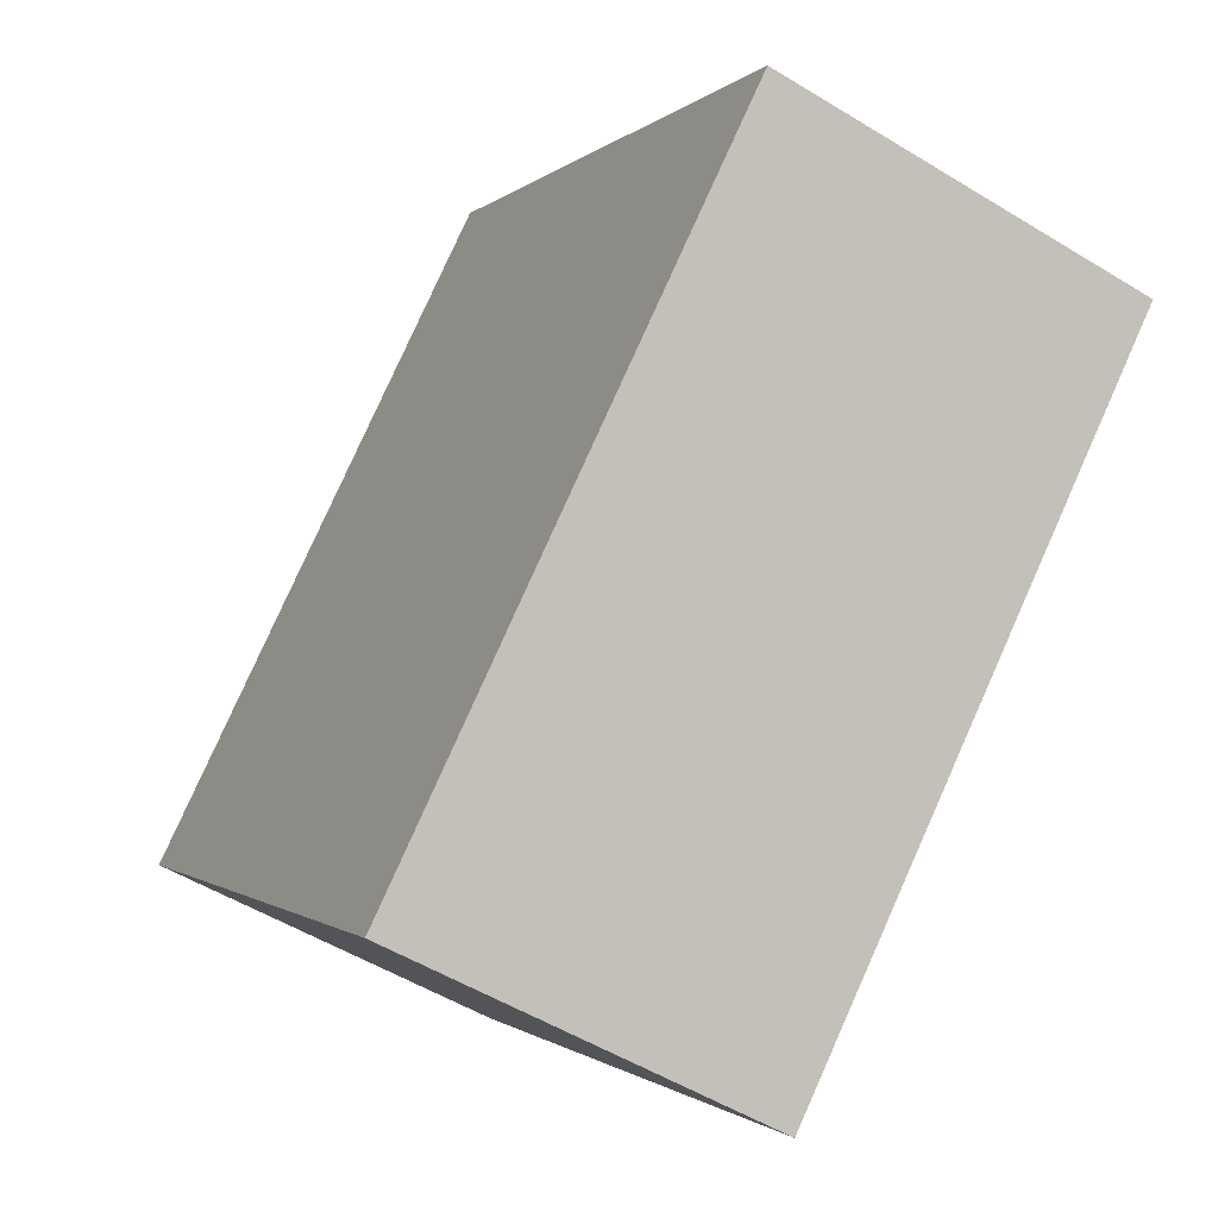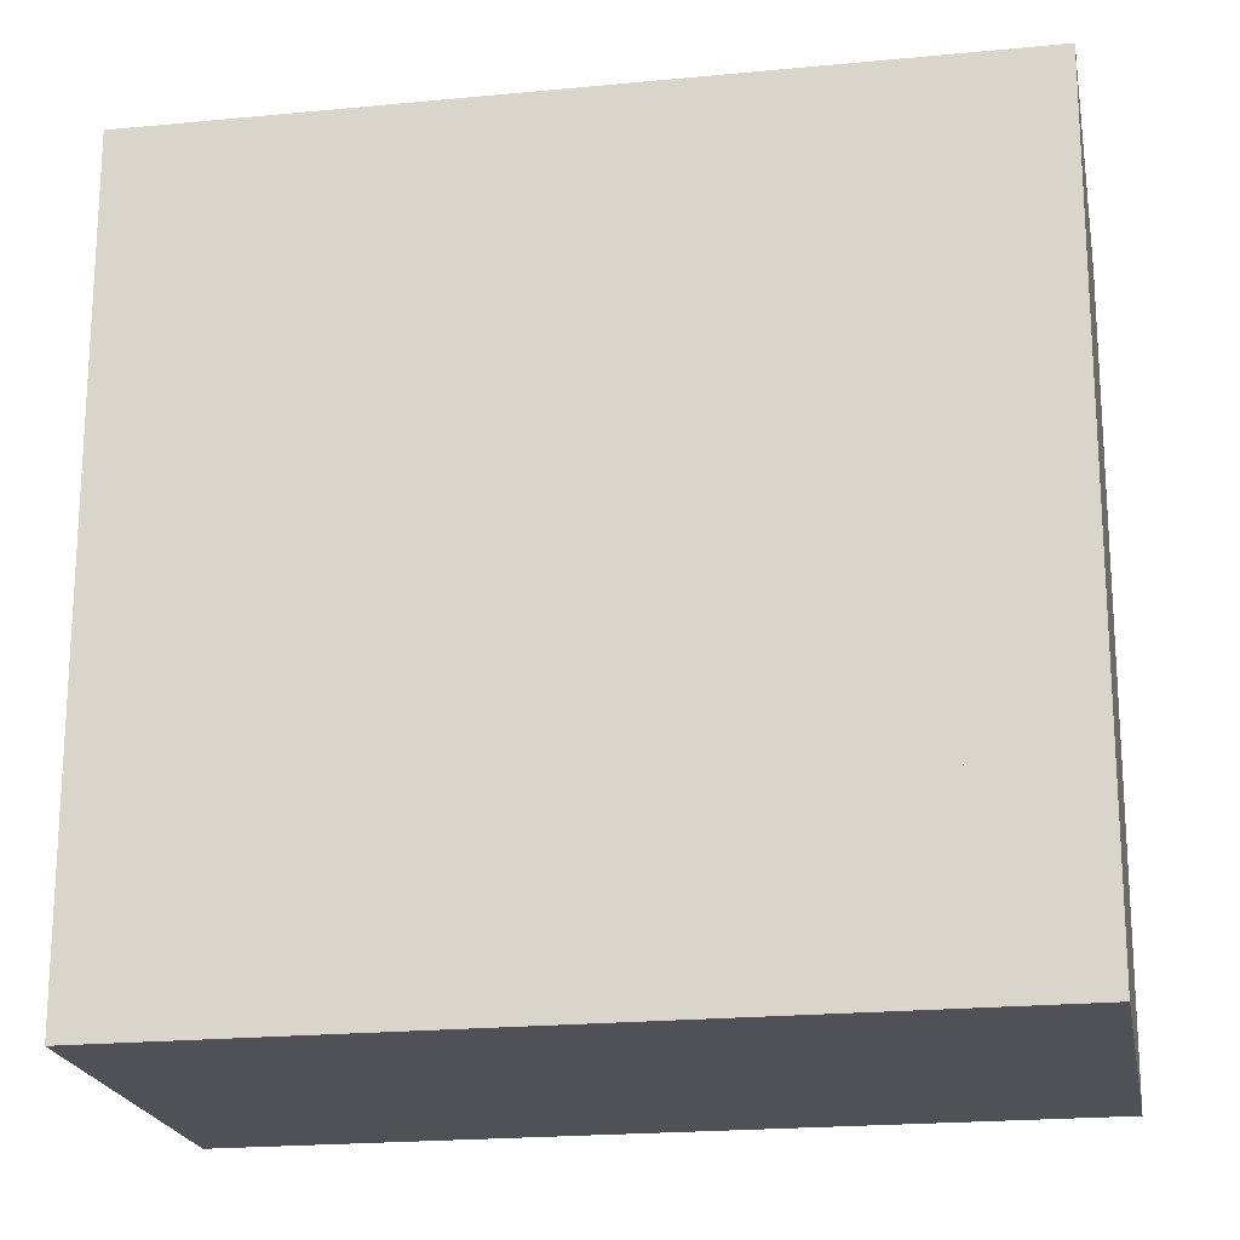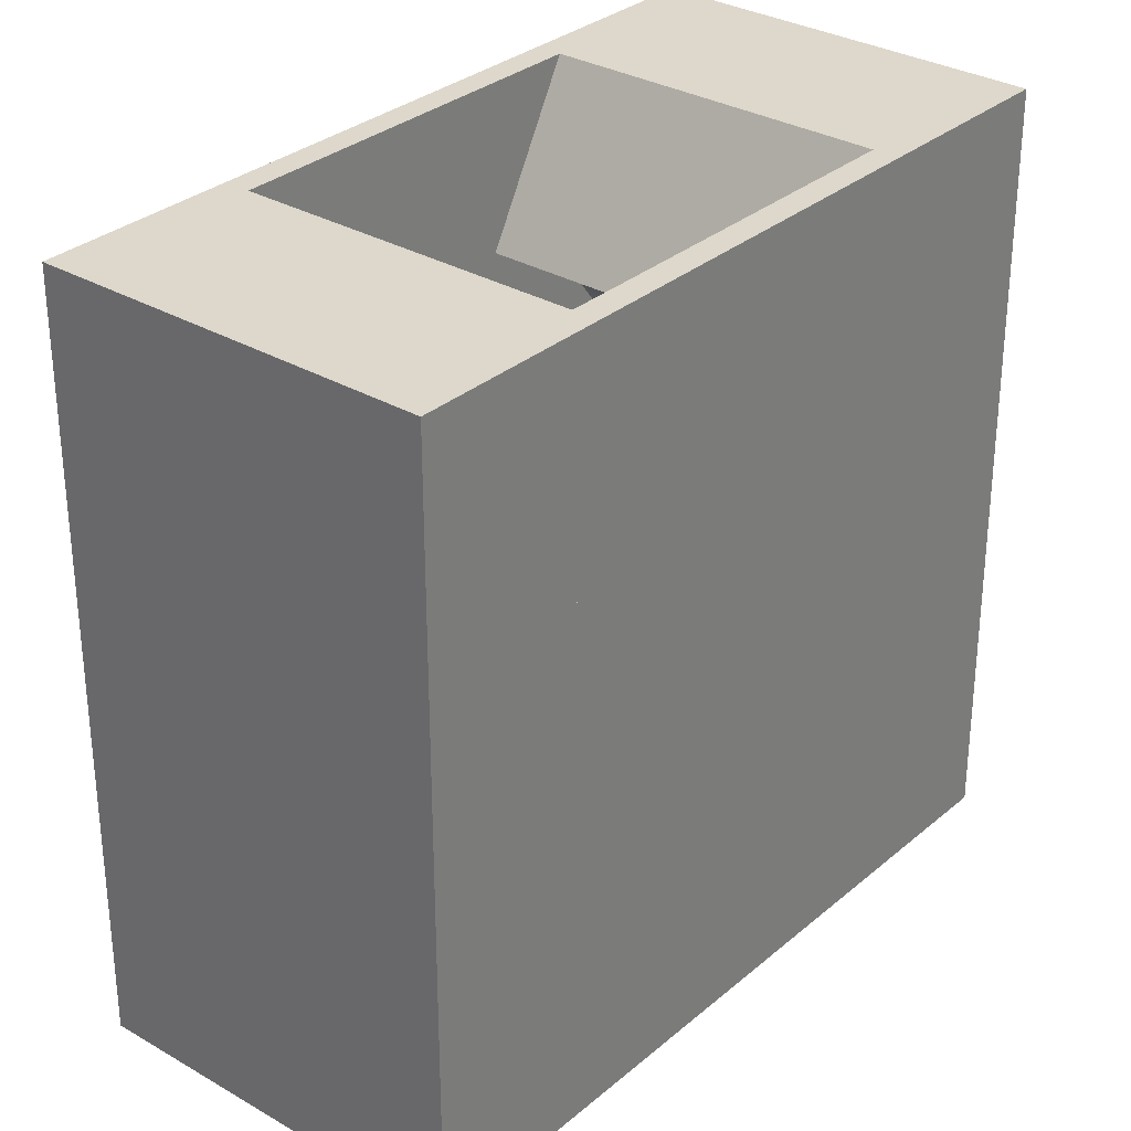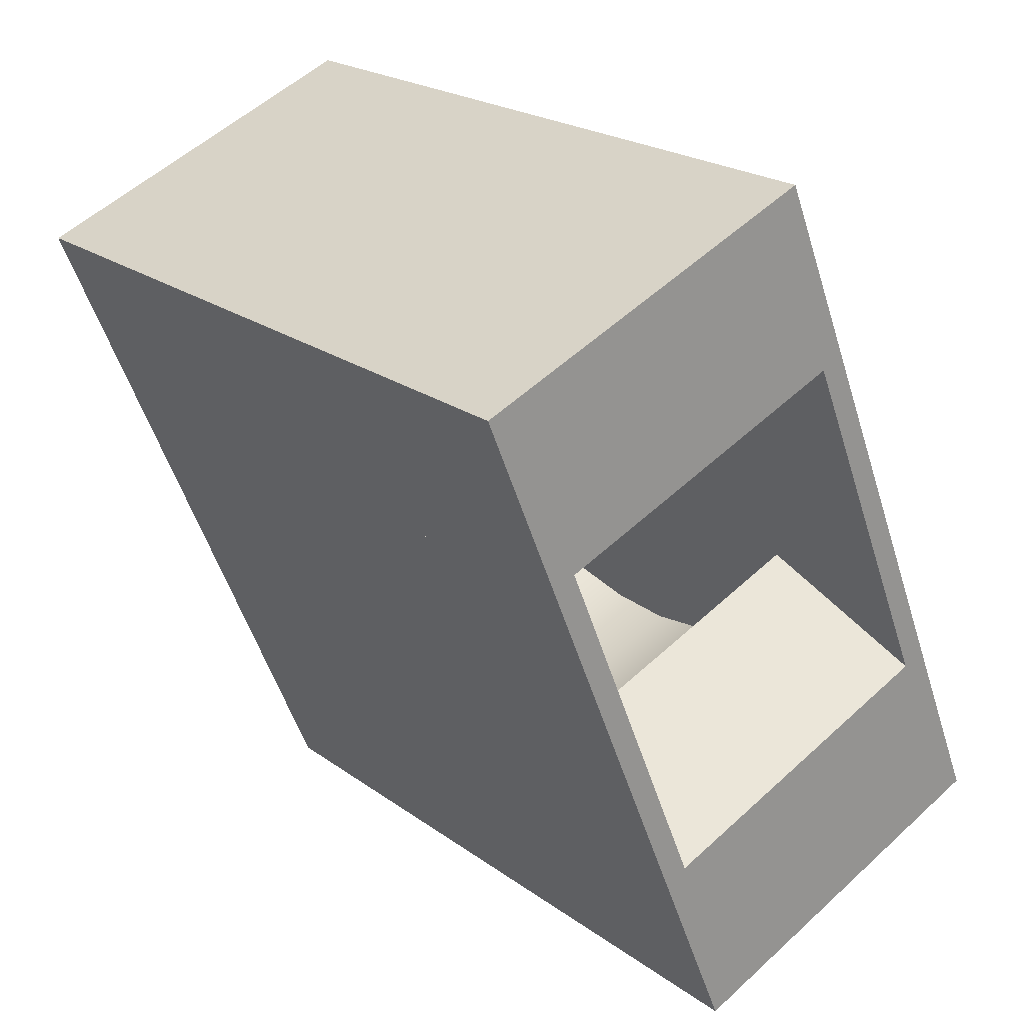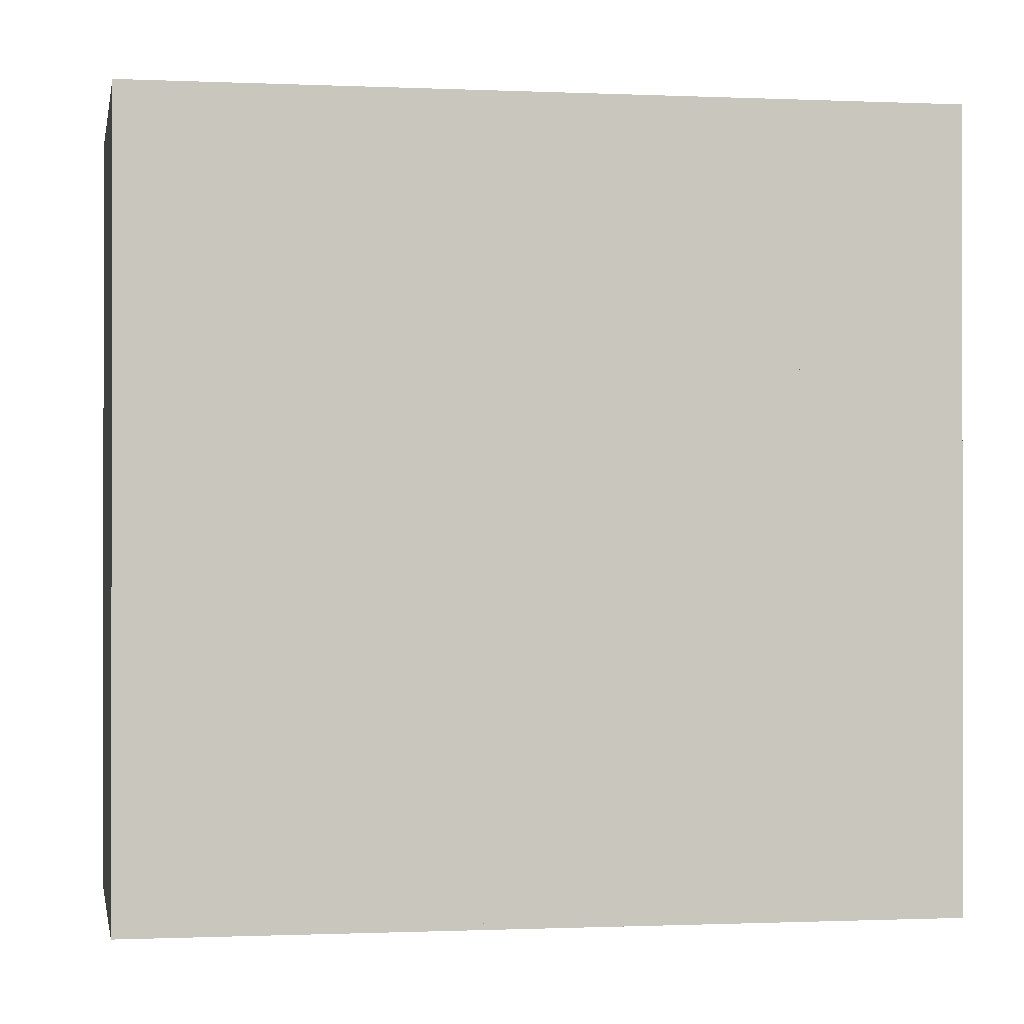
<metadata>
{"format":"obj","ext":"obj","renderer":"f3d","projection":"perspective","resolution":1024,"background":"white","views":[{"elev":79.4,"azim":24.1,"up":"+Z"},{"elev":-20.5,"azim":-57.5,"up":"+Y"},{"elev":31.2,"azim":62.3,"up":"+Y"},{"elev":22.0,"azim":141.2,"up":"+Z"},{"elev":-0.7,"azim":102.6,"up":"+Y"}]}
</metadata>
<code>
v 0.2482 -0.2401 0.2152
v 0.1176 -0.2401 -0.049
v 0.1357 -0.2401 -0.0565
v -0.1178 -0.2401 0.04851
v -0.1359 -0.2401 0.05601
v 0.1562 -0.2349 -0.007194
v 0.09693 -0.2354 -0.09896
v -0.09741 -0.2349 0.09781
v -0.2484 -0.2401 -0.2157
v 0.138 -0.2349 0.000306
v 0.02323 -0.2401 -0.3282
v 0.115 -0.2354 -0.1065
v 0.1756 -0.2175 0.03966
v -0.02343 -0.2401 0.3277
v -0.1385 -0.2354 -0.001454
v -0.1566 -0.2354 0.006046
v -0.078 -0.2175 0.1447
v 0.09536 -0.218 -0.154
v 0.1929 -0.1888 0.08152
v -0.02343 0.3283 0.3277
v -0.1155 -0.2349 0.1053
v 0.07725 -0.218 -0.1465
v 0.02323 0.3283 -0.3282
v -0.1763 -0.218 -0.04147
v 0.1574 -0.2175 0.04716
v 0.0778 -0.189 -0.1964
v 0.2072 -0.1504 0.1161
v 0.2482 0.3283 0.2152
v -0.04769 -0.05333 0.2691
v -0.09611 -0.2175 0.1522
v -0.1582 -0.218 -0.04897
v -0.2484 0.3283 -0.2157
v 0.0468 -0.05126 -0.2712
v -0.1939 -0.189 -0.08388
v -0.06067 -0.1888 0.1865
v 0.06335 -0.15 -0.2313
v 0.1748 -0.1888 0.08902
v 0.2178 -0.1044 0.1416
v 0.224 -0.05333 0.1566
v 0.192 0.3283 0.07934
v -0.05389 -0.1044 0.2541
v -0.04618 0.000142 0.2727
v -0.07878 -0.1888 0.194
v 0.05969 -0.189 -0.1889
v -0.2249 -0.05126 -0.1587
v -0.1922 0.3283 -0.07982
v 0.05282 -0.1032 -0.2567
v 0.04564 0.002945 -0.274
v -0.2083 -0.15 -0.1188
v -0.1758 -0.189 -0.09138
v 0.1891 -0.1504 0.1236
v 0.2255 0.000142 0.1602
v 0.1739 0.3283 0.08684
v 0.1686 0.2058 0.02291
v -0.06445 -0.1504 0.2286
v -0.04944 0.05308 0.2649
v -0.2188 -0.1032 -0.1442
v -0.226 0.002945 -0.1615
v 0.07948 0.3283 -0.1923
v -0.1661 0.2058 -0.01675
v 0.0494 0.05634 -0.265
v -0.1902 -0.15 -0.1263
v -0.04634 -0.1504 0.2211
v 0.04524 -0.15 -0.2238
v 0.2222 0.05308 0.1524
v -0.06157 0.3283 0.1843
v 0.1868 0.1811 0.06689
v -0.05729 0.1026 0.2459
v -0.2223 0.05634 -0.1524
v -0.1741 0.3283 -0.08732
v 0.1056 0.2058 -0.1293
v -0.1849 0.1828 -0.06219
v 0.05787 0.1059 -0.2445
v -0.2007 -0.1032 -0.1517
v 0.03471 -0.1032 -0.2492
v 0.1997 -0.1044 0.1491
v 0.2144 0.1026 0.1334
v -0.07968 0.3283 0.1918
v -0.08494 0.2058 0.1279
v 0.1505 0.2058 0.03041
v 0.2024 0.1461 0.1044
v 0.2059 -0.05333 0.1641
v -0.03578 -0.1044 0.2466
v -0.02958 -0.05333 0.2616
v 0.2074 0.000142 0.1677
v -0.02807 0.000142 0.2652
v -0.0693 0.1461 0.2169
v 0.2041 0.05308 0.1599
v -0.03133 0.05308 0.2574
v -0.2138 0.1059 -0.132
v 0.06137 0.3283 -0.1848
v 0.08678 0.1828 -0.1747
v -0.2011 0.1489 -0.1013
v -0.2068 -0.05126 -0.1662
v 0.02869 -0.05126 -0.2637
v -0.2079 0.002945 -0.169
v 0.02753 0.002945 -0.2665
v 0.07057 0.1489 -0.2138
v -0.2042 0.05634 -0.1599
v 0.03129 0.05634 -0.2575
v -0.103 0.2058 0.1354
v 0.1687 0.1811 0.07439
v -0.08484 0.1811 0.1794
v 0.1963 0.1026 0.1409
v -0.03918 0.1026 0.2384
v 0.08748 0.2058 -0.1218
v -0.148 0.2058 -0.02425
v -0.1957 0.1059 -0.1395
v 0.03976 0.1059 -0.237
v -0.06673 0.1811 0.1719
v -0.1668 0.1828 -0.06969
v 0.06867 0.1828 -0.1672
v 0.1843 0.1461 0.1119
v -0.05119 0.1461 0.2094
v -0.183 0.1489 -0.1088
v 0.05246 0.1489 -0.2063
g mesh1_mesh1-geometry
f 1 2 3
f 2 1 4
f 5 3 2
f 6 1 3
f 4 1 5
f 7 4 2
f 8 2 4
f 5 2 4
f 9 3 5
f 2 8 10
f 11 12 3
f 1 6 13
f 5 1 14
f 4 7 15
f 3 9 11
f 16 9 5
f 17 10 8
f 12 11 18
f 1 13 19
f 1 20 14
f 14 21 5
f 22 15 7
f 9 23 11
f 9 16 24
f 10 17 25
f 18 11 26
f 1 19 27
f 20 1 28
f 29 14 20
f 21 14 30
f 15 22 31
f 23 9 32
f 33 11 23
f 9 24 34
f 35 25 17
f 26 11 36
f 25 35 37
f 1 27 38
f 1 39 28
f 40 20 28
f 41 14 29
f 29 20 42
f 30 14 43
f 44 31 22
f 9 45 32
f 46 23 32
f 47 11 33
f 33 23 48
f 9 34 49
f 31 44 50
f 36 11 47
f 35 51 37
f 1 38 39
f 28 39 52
f 53 20 40
f 28 54 40
f 55 14 41
f 42 20 56
f 43 14 55
f 9 57 45
f 32 45 58
f 23 46 59
f 32 60 46
f 48 23 61
f 9 49 57
f 44 62 50
f 51 35 63
f 62 44 64
f 28 52 65
f 66 20 53
f 28 67 54
f 56 20 68
f 32 58 69
f 59 46 70
f 71 23 59
f 32 72 60
f 61 23 73
f 74 64 75
f 63 76 51
f 64 74 62
f 28 65 77
f 20 66 78
f 53 79 66
f 79 53 80
f 28 81 67
f 82 83 84
f 85 84 86
f 68 20 87
f 88 86 89
f 32 69 90
f 59 70 91
f 92 23 71
f 32 93 72
f 94 75 95
f 96 95 97
f 73 23 98
f 99 97 100
f 75 94 74
f 76 63 83
f 83 82 76
f 84 85 82
f 28 77 81
f 101 20 78
f 102 79 80
f 86 88 85
f 87 20 103
f 104 89 105
f 89 104 88
f 95 96 94
f 32 90 93
f 106 70 107
f 70 106 91
f 98 23 92
f 97 99 96
f 108 100 109
f 100 108 99
f 103 20 101
f 79 102 110
f 106 111 112
f 113 105 114
f 105 113 104
f 111 106 107
f 115 109 116
f 109 115 108
f 113 110 102
f 115 112 111
f 110 113 114
f 112 115 116
g mesh1_mesh1-geometry
f 3 2 1
f 4 1 2
f 2 3 5
f 3 1 6
f 5 1 4
f 2 4 7
f 4 2 8
f 4 2 5
f 5 3 9
f 10 8 2
f 3 12 11
f 13 6 1
f 14 1 5
f 15 7 4
f 11 9 3
f 5 9 16
f 8 10 17
f 18 11 12
f 19 13 1
f 14 20 1
f 5 21 14
f 7 15 22
f 11 23 9
f 24 16 9
f 25 17 10
f 26 11 18
f 27 19 1
f 28 1 20
f 20 14 29
f 30 14 21
f 31 22 15
f 32 9 23
f 23 11 33
f 34 24 9
f 17 25 35
f 36 11 26
f 37 35 25
f 38 27 1
f 28 39 1
f 28 20 40
f 29 14 41
f 42 20 29
f 43 14 30
f 22 31 44
f 32 45 9
f 32 23 46
f 33 11 47
f 48 23 33
f 49 34 9
f 50 44 31
f 47 11 36
f 37 51 35
f 39 38 1
f 52 39 28
f 40 20 53
f 40 54 28
f 41 14 55
f 56 20 42
f 55 14 43
f 45 57 9
f 58 45 32
f 59 46 23
f 46 60 32
f 61 23 48
f 57 49 9
f 50 62 44
f 63 35 51
f 64 44 62
f 65 52 28
f 53 20 66
f 54 67 28
f 68 20 56
f 69 58 32
f 70 46 59
f 59 23 71
f 60 72 32
f 73 23 61
f 75 64 74
f 51 76 63
f 62 74 64
f 77 65 28
f 78 66 20
f 66 79 53
f 80 53 79
f 67 81 28
f 84 83 82
f 86 84 85
f 87 20 68
f 89 86 88
f 90 69 32
f 91 70 59
f 71 23 92
f 72 93 32
f 95 75 94
f 97 95 96
f 98 23 73
f 100 97 99
f 74 94 75
f 83 63 76
f 76 82 83
f 82 85 84
f 81 77 28
f 78 20 101
f 80 79 102
f 85 88 86
f 103 20 87
f 105 89 104
f 88 104 89
f 94 96 95
f 93 90 32
f 107 70 106
f 91 106 70
f 92 23 98
f 96 99 97
f 109 100 108
f 99 108 100
f 101 20 103
f 110 102 79
f 112 111 106
f 114 105 113
f 104 113 105
f 107 106 111
f 116 109 115
f 108 115 109
f 102 110 113
f 111 112 115
f 114 113 110
f 116 115 112
g mesh1_mesh1-geometry
f 10 3 2
f 2 3 10
f 12 2 3
f 3 2 12
f 3 10 6
f 6 10 3
f 10 7 2
f 2 7 10
f 2 12 7
f 7 12 2
f 12 6 3
f 3 6 12
f 15 5 4
f 4 5 15
f 21 4 5
f 5 4 21
f 15 8 4
f 4 8 15
f 4 21 8
f 8 21 4
f 25 6 10
f 10 6 25
f 7 10 22
f 22 10 7
f 18 7 12
f 12 7 18
f 6 12 18
f 18 12 6
f 6 18 13
f 13 18 6
f 6 25 13
f 13 25 6
f 5 15 16
f 16 15 5
f 21 16 5
f 5 16 21
f 8 15 31
f 31 15 8
f 30 8 21
f 21 8 30
f 22 10 25
f 25 10 22
f 8 31 17
f 17 31 8
f 8 30 17
f 17 30 8
f 7 18 22
f 22 18 7
f 13 18 26
f 26 18 13
f 37 13 25
f 25 13 37
f 13 26 19
f 19 26 13
f 13 37 19
f 19 37 13
f 31 16 15
f 15 16 31
f 16 21 24
f 24 21 16
f 24 21 30
f 30 21 24
f 16 31 24
f 24 31 16
f 22 25 44
f 44 25 22
f 17 31 50
f 50 31 17
f 43 17 30
f 30 17 43
f 26 22 18
f 18 22 26
f 44 25 37
f 37 25 44
f 19 26 36
f 36 26 19
f 37 27 19
f 19 27 37
f 19 36 27
f 27 36 19
f 24 30 34
f 34 30 24
f 50 24 31
f 31 24 50
f 24 50 34
f 34 50 24
f 17 50 35
f 35 50 17
f 17 43 35
f 35 43 17
f 22 26 44
f 44 26 22
f 34 30 43
f 43 30 34
f 64 26 36
f 36 26 64
f 44 37 64
f 64 37 44
f 27 37 51
f 51 37 27
f 27 36 38
f 38 36 27
f 51 38 27
f 27 38 51
f 57 41 29
f 29 41 57
f 84 41 29
f 29 41 84
f 45 29 42
f 42 29 45
f 86 29 42
f 42 29 86
f 39 47 33
f 33 47 39
f 95 47 33
f 33 47 95
f 52 33 48
f 48 33 52
f 97 33 48
f 48 33 97
f 50 49 34
f 34 49 50
f 34 43 49
f 49 43 34
f 35 50 62
f 62 50 35
f 43 63 35
f 35 63 43
f 26 64 44
f 44 64 26
f 38 36 47
f 47 36 38
f 75 36 47
f 47 36 75
f 36 75 64
f 64 75 36
f 64 37 51
f 51 37 64
f 38 51 76
f 76 51 38
f 38 47 39
f 39 47 38
f 76 39 38
f 38 39 76
f 39 33 52
f 52 33 39
f 82 52 39
f 39 52 82
f 59 53 40
f 40 53 59
f 40 80 53
f 53 80 40
f 54 59 40
f 40 59 54
f 80 40 54
f 54 40 80
f 49 55 41
f 41 55 49
f 83 55 41
f 41 55 83
f 49 41 57
f 57 41 49
f 57 29 45
f 45 29 57
f 41 84 83
f 83 84 41
f 29 86 84
f 84 86 29
f 58 42 56
f 56 42 58
f 89 42 56
f 56 42 89
f 45 42 58
f 58 42 45
f 42 89 86
f 86 89 42
f 49 43 55
f 55 43 49
f 63 43 55
f 55 43 63
f 74 45 57
f 57 45 74
f 94 58 45
f 45 58 94
f 60 78 46
f 46 78 60
f 107 46 60
f 60 46 107
f 47 95 75
f 75 95 47
f 33 97 95
f 95 97 33
f 65 48 61
f 61 48 65
f 100 48 61
f 61 48 100
f 52 48 65
f 65 48 52
f 48 100 97
f 97 100 48
f 49 50 62
f 62 50 49
f 62 57 49
f 49 57 62
f 35 62 63
f 63 62 35
f 64 76 75
f 75 76 64
f 64 51 76
f 76 51 64
f 39 76 82
f 82 76 39
f 52 82 85
f 85 82 52
f 85 65 52
f 52 65 85
f 53 59 91
f 91 59 53
f 106 80 53
f 53 80 106
f 67 92 54
f 54 92 67
f 67 80 54
f 54 80 67
f 54 71 59
f 59 71 54
f 55 83 63
f 63 83 55
f 83 74 84
f 84 74 83
f 84 94 86
f 86 94 84
f 69 56 68
f 68 56 69
f 105 56 68
f 68 56 105
f 58 56 69
f 69 56 58
f 56 105 89
f 89 105 56
f 86 96 89
f 89 96 86
f 45 74 94
f 94 74 45
f 57 62 74
f 74 62 57
f 58 94 96
f 96 94 58
f 96 69 58
f 58 69 96
f 78 70 46
f 46 70 78
f 46 107 70
f 70 107 46
f 91 71 59
f 59 71 91
f 72 101 60
f 60 101 72
f 72 107 60
f 60 107 72
f 60 101 78
f 78 101 60
f 75 82 95
f 95 82 75
f 95 85 97
f 97 85 95
f 77 61 73
f 73 61 77
f 109 61 73
f 73 61 109
f 65 61 77
f 77 61 65
f 61 109 100
f 100 109 61
f 97 88 100
f 100 88 97
f 63 62 83
f 83 62 63
f 75 76 82
f 82 76 75
f 83 62 74
f 74 62 83
f 95 82 85
f 85 82 95
f 65 85 88
f 88 85 65
f 88 77 65
f 65 77 88
f 70 78 66
f 66 78 70
f 66 101 78
f 78 101 66
f 79 70 66
f 66 70 79
f 101 66 79
f 79 66 101
f 106 53 91
f 91 53 106
f 112 80 106
f 106 80 112
f 81 98 67
f 67 98 81
f 81 102 67
f 67 102 81
f 67 98 92
f 92 98 67
f 54 92 71
f 71 92 54
f 80 67 102
f 102 67 80
f 84 74 94
f 94 74 84
f 86 94 96
f 96 94 86
f 90 68 87
f 87 68 90
f 114 68 87
f 87 68 114
f 69 68 90
f 90 68 69
f 68 114 105
f 105 114 68
f 89 99 105
f 105 99 89
f 89 96 99
f 99 96 89
f 69 96 99
f 99 96 69
f 99 90 69
f 69 90 99
f 79 107 70
f 70 107 79
f 71 112 92
f 92 112 71
f 71 91 106
f 106 91 71
f 93 103 72
f 72 103 93
f 93 111 72
f 72 111 93
f 72 103 101
f 101 103 72
f 107 72 111
f 111 72 107
f 97 85 88
f 88 85 97
f 81 73 98
f 98 73 81
f 116 73 98
f 98 73 116
f 77 73 81
f 81 73 77
f 73 116 109
f 109 116 73
f 100 104 109
f 109 104 100
f 100 88 104
f 104 88 100
f 77 88 104
f 104 88 77
f 104 81 77
f 77 81 104
f 110 101 79
f 79 101 110
f 112 102 80
f 80 102 112
f 112 71 106
f 106 71 112
f 102 81 113
f 113 81 102
f 92 116 98
f 98 116 92
f 93 87 103
f 103 87 93
f 103 114 87
f 87 114 103
f 90 87 93
f 93 87 90
f 105 108 114
f 114 108 105
f 105 99 108
f 108 99 105
f 90 99 108
f 108 99 90
f 108 93 90
f 90 93 108
f 79 111 107
f 107 111 79
f 116 92 112
f 112 92 116
f 111 93 115
f 115 93 111
f 101 110 103
f 103 110 101
f 109 113 116
f 116 113 109
f 109 104 113
f 113 104 109
f 81 104 113
f 113 104 81
f 110 111 79
f 79 111 110
f 116 102 112
f 112 102 116
f 116 113 102
f 102 113 116
f 114 103 110
f 110 103 114
f 114 108 115
f 115 108 114
f 93 108 115
f 115 108 93
f 110 115 111
f 111 115 110
f 114 115 110
f 110 115 114

</code>
